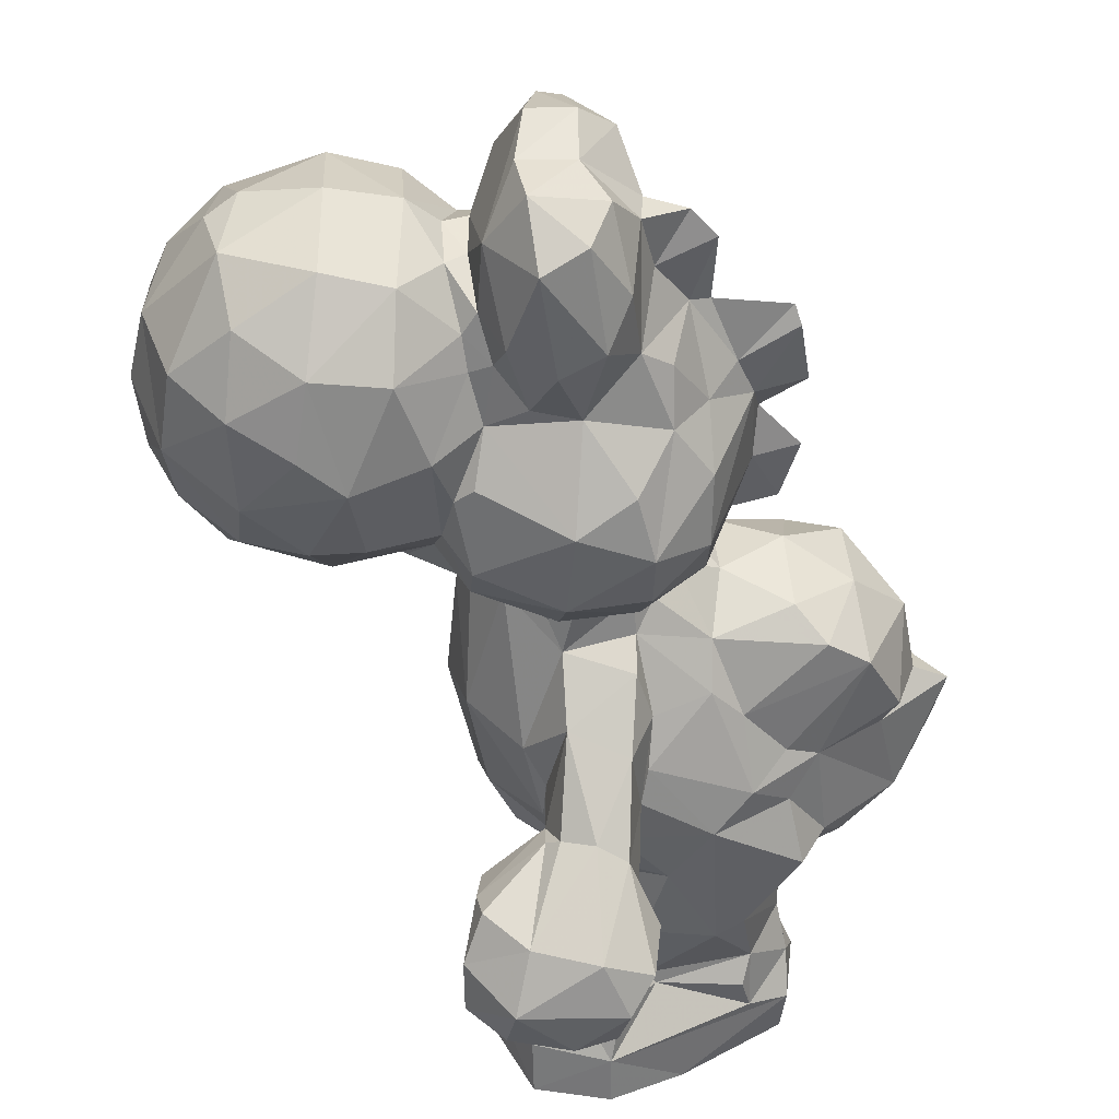
<metadata>
{"format":"obj","ext":"obj","renderer":"f3d","projection":"perspective","resolution":1024,"background":"white","views":[{"elev":-40.3,"azim":-5.2,"up":"+Y"}]}
</metadata>
<code>
v -14.05 1332 62.4
v -6.036 1327 60.46
v -5.179 1325 70.86
v -15.12 1336 72.33
v -3.017 1331 54.16
v 6.669 1325 60.9
v -1.794 1360 5.487
v 3.048 1346 12
v 1.771 1349 23.05
v -6.807 1362 12.23
v -6.335 1381 11.97
v -6.733 1362 23.28
v 2.363 1371 32.41
v 1.174 1378 6.157
v -5.42 1378 23.36
v 5.339 1390 12.07
v 6.801 1386 23.96
v -12.26 1337 55.27
v 0.8381 1343 56.21
v -10.81 1345 59.59
v -11.43 1344 67.63
v -13.24 1348 76.96
v 2.834 1352 56.67
v -11.3 1355 61.47
v -12.09 1356 72.58
v 2.41 1362 79.89
v 0.8013 1350 69.62
v 5.064 1361 77.67
v -3.443 1334 81.01
v -12.38 1341 81.18
v 1.368 1352 89.52
v -1.216 1354 86.87
v -1.029 1359 84.05
v -0.9809 1368 84.93
v 1.328 1368 103
v -4.927 1377 61.76
v 1.543 1384 50.88
v -10.85 1380 69.41
v 7.352 1367 64.94
v 10.61 1372 54.4
v -0.9181 1367 78.03
v -12.45 1392 59.51
v -2.189 1397 49.04
v -13.36 1407 58.88
v 12.79 1404 41.52
v -16.59 1385 88.35
v -20.19 1397 83.59
v -20.03 1402 104.4
v -17.96 1400 118.7
v -5.757 1373 90.09
v -11.77 1389 116.8
v -0.2797 1380 111.4
v -77.22 1392 147.8
v -71.11 1381 147.3
v -69.09 1394 134.7
v -68.87 1406 134.4
v -78.68 1403 148.5
v -73.88 1379 160.7
v -73.01 1382 176.5
v -80.48 1395 161.6
v -78.58 1397 176.1
v -65.72 1395 193.7
v -78.5 1414 166
v -75.2 1410 180.6
v -41.55 1366 166.4
v -47.62 1369 147.7
v -59.77 1368 158.3
v -59.78 1372 145.9
v -62.05 1380 137.1
v -56.6 1388 129.4
v -57.05 1405 127.4
v -43.54 1376 135.8
v -45.85 1386 128.7
v -37.73 1369 148.9
v -34.36 1389 129.2
v -47.96 1405 125.5
v -37.62 1402 124.6
v -62.58 1372 175.8
v -62.45 1382 188.4
v -50.42 1367 172.5
v -49.52 1373 186.1
v -35.04 1375 184.5
v -2.475 1363 142.6
v -19.08 1368 145.7
v -2.978 1369 133.4
v -2.42 1365 159.5
v -30.17 1389 126
v -16.43 1378 131
v -9.533 1384 121.1
v -25.73 1381 138.7
v -24.8 1375 148.2
v -18.93 1372 136.1
v -18.81 1407 120.1
v -3.406 1383 116
v 1.133 1382 121.2
v -23.36 1374 158.2
v -27.74 1372 169.3
v -20.03 1373 162
v -19.15 1380 170.6
v -22.57 1384 180
v -24.14 1387 185.8
v -18.48 1383 182.4
v -11.73 1380 175.5
v -2.556 1379 174.9
v -16.95 1379 190.8
v -7.999 1376 187.7
v -0.1201 1378 192
v -48.78 1388 197.4
v -68.7 1405 191.2
v -63.11 1408 194.8
v -48.75 1406 199.8
v -35.59 1387 195.3
v -35.06 1407 197.6
v -21.76 1388 190.2
v -22.05 1391 203.1
v -12.9 1379 208
v -27.7 1396 192.8
v -28.43 1407 192.8
v -23.82 1399 193.4
v -15.63 1390 215.5
v -17.61 1401 213.4
v -4.789 1384 210.9
v 3.335 1385 199.5
v -6.913 1401 214.1
v -7.224 1412 215.4
v -1.317 1393 212.5
v 4.3 1398 204.8
v 4.905 1405 203.3
v -5.329 1422 12.08
v 7.305 1413 12.1
v -4.471 1425 23.38
v 8.1 1417 23.58
v 3.152 1425 6.108
v -2.942 1441 5.445
v -7.045 1441 23.19
v -6.95 1441 12.41
v 4.045 1428 31.98
v 2.88 1439 32.42
v 1.961 1458 11.98
v 1.017 1454 23.09
v 8.175 1448 32.35
v -0.8467 1417 50.27
v -4.885 1427 60.76
v -19.24 1412 83.26
v -11.25 1424 69.2
v 5.552 1437 66.54
v -3.555 1436 77.55
v -16.16 1421 87.06
v -15.25 1411 118
v -5.124 1420 120.2
v -5.379 1432 91.4
v -2.741 1437 85.11
v 3.635 1441 80.55
v -3.33 1447 84.09
v -3.903 1426 107.5
v -0.8211 1437 103.8
v -1.024 1455 87.84
v -14.22 1451 60.84
v 1.375 1444 76.92
v -14.41 1450 71.13
v -15.96 1457 75.45
v -11.73 1460 58.07
v 0.6469 1454 55.39
v -13.83 1461 67.26
v -2.99 1449 63.44
v -2.554 1455 66.82
v 2 1465 55.45
v 0.7891 1456 70
v 5.195 1460 61.86
v -14.35 1468 54.53
v -7.608 1475 53.25
v 6.359 1477 55.81
v -16.74 1465 65.43
v -17.41 1473 68.78
v -9.948 1479 59.93
v -8.303 1481 70.3
v -14.91 1465 80.23
v 4.129 1454 91.14
v -8.088 1472 79.68
v 3.971 1475 80.85
v 3.696 1481 60.33
v -75.13 1415 147.7
v -70.68 1426 158.5
v -66.46 1423 181.8
v -64.88 1421 139.1
v -52.99 1421 132.3
v -64.13 1429 150
v -50.8 1431 144.7
v -36.58 1412 128.3
v -33.38 1416 130.9
v -43.62 1425 135.9
v -42.54 1435 152.8
v -34.79 1428 143.4
v -63.1 1431 167.8
v -55.5 1435 159
v -50.62 1433 178.3
v -40.94 1436 164.1
v -48.82 1422 192.6
v -36.59 1432 177.2
v -19.49 1423 131.3
v -26.27 1422 139.8
v -23.7 1428 144.7
v -24.95 1429 155.6
v -19.02 1433 138.3
v -18.89 1435 152.5
v -0.78 1422 115.3
v 8.612 1420 122.4
v -2.623 1434 133.4
v -2.682 1440 143.7
v -17.49 1420 175.3
v -19.59 1418 182.5
v -25.53 1417 185.8
v -28.26 1428 175.3
v -13.61 1427 188.6
v -21.37 1430 161.1
v -23.1 1427 167.1
v -35.49 1422 189.9
v -2.724 1438 159.1
v -9.677 1424 172.7
v -1.94 1424 175.4
v -23.67 1408 192.9
v -22.44 1415 188.1
v -20.29 1418 200.9
v -13.71 1423 208.6
v -16.35 1411 215.6
v -8.825 1425 207.1
v -0.1316 1415 209.9
v -0.2297 1425 192.8
v 15.03 1329 59.14
v 16.08 1326 71.72
v 20.01 1332 77.73
v 10.05 1331 81.15
v 18.68 1344 11.87
v 16.58 1352 5.627
v 17.8 1347 21.55
v 46.96 1382 4.637
v 8.813 1356 32.28
v 12.99 1365 31.23
v 18.91 1353 32.29
v 26.19 1361 29.7
v 23.82 1362 32.15
v 14.49 1366 34.05
v 45.2 1364 4.901
v 33.67 1352 10.18
v 54.2 1365 21.51
v 46.01 1361 23.58
v 11.96 1377 31.25
v 12.7 1383 32.37
v 15.2 1379 34.3
v 21.56 1388 37.96
v 16.56 1389 41.61
v 19.84 1391 10.39
v 23.69 1386 27.06
v 32.54 1386 5.204
v 46.87 1391 26.66
v 47.52 1390 10.43
v 34.01 1391 25.57
v 35.19 1390 35.41
v 39.25 1392 38.83
v 54.18 1365 10.53
v 43.69 1361 30.3
v 44.77 1365 35.37
v 55.48 1379 8.495
v 53.24 1371 28.85
v 55.75 1379 21.06
v 50.19 1376 38.13
v 45.14 1385 39.35
v 10.23 1339 57.38
v 6.789 1346 61.87
v 5.004 1348 68.52
v 19.19 1341 63.48
v 18.17 1337 71.99
v 17.36 1346 75.42
v 11.94 1366 51.03
v 21.32 1361 48.83
v 1.116 1355 63.82
v 13.39 1363 76.72
v 13.61 1361 81.6
v 13.46 1368 59.88
v 24.49 1363 65.19
v 35.91 1361 47.88
v 32.12 1365 76.31
v 7.973 1351 91.03
v 14.2 1349 88.98
v 21.18 1343 78
v 17.01 1365 85.42
v 13.68 1364 100.4
v 17.73 1368 91.88
v 17.83 1375 99.81
v 12.7 1380 46.32
v 38.69 1403 38.17
v 13.74 1377 109.5
v 13.44 1384 112.4
v 39 1371 82.8
v 28.87 1380 101.6
v 28.2 1387 109
v 35.67 1379 96.03
v 41.41 1363 50.22
v 51.18 1368 64.22
v 48.84 1378 52.09
v 50.06 1383 45.37
v 60.71 1383 55.3
v 55.9 1377 64.11
v 47.07 1375 76.37
v 46.54 1391 41.61
v 51.17 1407 41.52
v 62.94 1402 46.92
v 70.96 1390 62.79
v 51.95 1380 84.1
v 68.66 1396 53.04
v 70.23 1406 53.38
v 64.85 1390 82.95
v 79.1 1402 82.66
v 78.24 1403 69.09
v 45.13 1378 87.02
v 59.1 1387 104.2
v 50.3 1387 109.2
v 43.57 1393 113.3
v 55.88 1402 110
v 67.06 1388 91.06
v 71.45 1401 86.49
v 67.66 1406 99.95
v 12.63 1367 143.3
v 12.02 1366 154
v 7.718 1371 165.2
v 11.55 1372 134
v 12.12 1387 119.9
v 18.24 1388 122.6
v 16.34 1389 117.1
v 22.99 1379 138.9
v 22.35 1375 149.7
v 26.6 1396 135.9
v 20.21 1397 118.9
v 29.63 1401 113
v 23.43 1400 130.5
v 20.08 1410 118.1
v 28.36 1416 110
v 17.9 1415 122.2
v 26.99 1403 136.4
v 30.61 1397 149.2
v 37.35 1400 136.2
v 30.04 1404 144.5
v 39.77 1401 148.9
v 13.47 1381 171.6
v 21.54 1380 162.3
v 6.334 1386 185.1
v 12.38 1387 181.1
v 19.85 1390 170.9
v 14.75 1399 185.7
v 28.68 1397 165.8
v 30.6 1401 158.3
v 28.45 1405 169.2
v 38.47 1401 166.5
v 24.82 1397 173.1
v 18.72 1401 184.4
v 19.9 1405 176.9
v 33.62 1402 183.1
v 35.18 1400 180.1
v 41.79 1408 114.6
v 7.763 1398 194.3
v 18.16 1401 199
v 12.89 1402 203.5
v 13.8 1405 187.2
v 22.42 1414 10.25
v 40.62 1420 4.854
v 23.9 1419 26.97
v 14.03 1421 33.09
v 7.516 1426 32.13
v 16.15 1423 37.82
v 51.11 1428 4.504
v 10.69 1431 32.77
v 9.176 1434 31.59
v 11.59 1431 35.67
v 14.44 1437 34.92
v 11.39 1432 34.78
v 18.84 1443 30.87
v 36.17 1414 20.19
v 19.93 1419 40.66
v 37.53 1415 38.9
v 36.66 1414 30.47
v 48.02 1440 4.96
v 16.05 1452 5.741
v 17.68 1460 11.97
v 16.3 1457 23.83
v 18.2 1451 32.34
v 32.59 1454 10.15
v 30.13 1452 19.76
v 25.07 1444 29.9
v 24.98 1446 38.1
v 43.34 1446 21.82
v 42.22 1443 36.36
v 36.24 1446 51.55
v 49.14 1417 10.24
v 48.52 1415 26.62
v 56.88 1428 10.15
v 48.69 1423 37.02
v 56.47 1428 20.22
v 54.2 1442 10.42
v 52.69 1434 32.21
v 54.33 1442 21.45
v 46.04 1441 34.28
v 48.25 1434 39.41
v 10.97 1425 47.48
v 7.9 1430 53.41
v 12.16 1437 61.24
v 7.905 1441 77.96
v 23.22 1442 67.33
v 14.43 1440 83.85
v 15.3 1436 93.78
v 8.549 1420 114.8
v 11.35 1434 105.5
v 16.1 1426 104.7
v 29.66 1427 98.67
v 44.18 1422 104.6
v 32.42 1440 75.15
v 37.82 1435 83.01
v 37.99 1426 92.59
v 22.58 1446 58.97
v 10.73 1455 73.84
v 16.45 1463 71.27
v 15.82 1466 61.17
v 17.15 1474 70.16
v 13.9 1476 59.58
v 12.56 1480 70.8
v 15.77 1472 80.86
v 42.95 1441 71.26
v 10.95 1454 89.55
v 13.24 1450 82.04
v 18.63 1463 77.8
v 43.04 1418 41.6
v 48.55 1422 44.62
v 46.68 1440 52.09
v 48.62 1427 53.59
v 60.77 1421 55.61
v 53.86 1429 63.84
v 47.08 1429 79.44
v 51.75 1438 63.1
v 71.24 1415 63.43
v 65.94 1414 81.45
v 54.77 1418 107.2
v 55.16 1424 92.39
v 54.3 1422 83.06
v 67.11 1416 91.18
v 68.34 1409 85.48
v 12.27 1433 135.7
v 22.99 1424 138.7
v 8.473 1438 143.6
v 15.7 1435 150.5
v 21.94 1428 153.1
v 28.92 1410 156.1
v 6.872 1417 184.4
v 14.2 1417 175.8
v 9.835 1423 172.9
v 7.343 1437 159
v 15.43 1429 163.8
v 24.77 1417 162.9
v 8.376 1407 190.3
v 5.459 1418 193.8
f 2 5 6
f 6 3 2
f 3 1 2
f 7 10 11
f 7 8 10
f 10 8 12
f 12 8 9
f 14 7 11
f 10 12 11
f 11 17 16
f 12 13 15
f 12 15 11
f 11 15 17
f 18 1 4
f 3 4 1
f 18 4 20
f 20 4 21
f 21 4 22
f 18 2 1
f 18 5 2
f 18 20 19
f 18 19 5
f 20 22 24
f 20 21 22
f 24 22 25
f 24 25 26
f 20 24 23
f 23 19 20
f 24 26 28
f 24 28 23
f 4 3 29
f 4 29 30
f 4 30 22
f 30 29 32
f 29 31 32
f 22 33 25
f 30 32 22
f 22 32 33
f 25 33 26
f 32 31 33
f 34 26 33
f 33 35 34
f 33 31 35
f 38 39 41
f 36 39 38
f 42 43 37
f 38 46 42
f 42 36 38
f 42 44 43
f 42 47 44
f 42 37 36
f 47 46 48
f 48 46 49
f 46 38 41
f 46 41 50
f 41 34 50
f 50 34 35
f 46 50 51
f 35 52 50
f 51 50 52
f 46 47 42
f 53 56 55
f 53 57 56
f 53 54 58
f 57 53 60
f 53 58 60
f 58 61 60
f 58 59 61
f 60 61 63
f 68 54 69
f 55 69 54
f 54 53 55
f 55 70 69
f 70 55 71
f 69 72 68
f 72 66 68
f 69 73 72
f 70 73 69
f 72 74 66
f 72 73 75
f 76 70 71
f 76 73 70
f 73 77 75
f 73 76 77
f 58 68 67
f 58 54 68
f 58 78 59
f 58 67 78
f 59 78 79
f 67 80 78
f 80 81 78
f 66 67 68
f 67 66 65
f 66 74 65
f 67 65 80
f 80 65 81
f 65 82 81
f 84 83 86
f 90 91 74
f 72 75 90
f 72 90 74
f 90 92 91
f 91 92 84
f 90 75 87
f 90 88 92
f 88 90 87
f 87 75 77
f 87 77 49
f 87 49 89
f 77 93 49
f 89 88 87
f 89 85 88
f 51 52 94
f 85 89 95
f 88 85 92
f 85 83 92
f 84 92 83
f 51 49 46
f 49 51 89
f 51 94 89
f 94 95 89
f 74 97 65
f 74 91 97
f 91 96 97
f 84 98 96
f 91 84 96
f 97 96 99
f 96 98 99
f 65 97 82
f 97 99 100
f 82 97 100
f 99 102 100
f 100 102 101
f 84 86 98
f 86 99 98
f 99 104 103
f 99 103 102
f 102 103 105
f 103 106 105
f 99 86 104
f 103 104 106
f 104 107 106
f 59 79 62
f 78 81 79
f 81 108 79
f 59 62 61
f 62 109 61
f 61 109 64
f 79 108 62
f 109 62 110
f 62 108 111
f 62 111 110
f 82 112 81
f 81 112 108
f 108 112 111
f 112 113 111
f 82 101 112
f 100 101 82
f 102 114 101
f 102 105 114
f 115 105 116
f 112 101 117
f 117 113 112
f 101 114 117
f 117 114 119
f 105 115 114
f 114 115 119
f 117 119 118
f 115 120 121
f 105 106 116
f 106 107 116
f 116 107 122
f 116 120 115
f 116 122 120
f 120 124 121
f 124 125 121
f 120 122 126
f 127 128 124
f 120 126 124
f 127 124 126
f 129 132 131
f 133 129 134
f 134 129 136
f 129 135 136
f 129 131 135
f 131 137 135
f 134 136 139
f 136 140 139
f 135 140 136
f 140 138 141
f 140 135 138
f 43 44 142
f 44 145 143
f 142 44 143
f 145 147 146
f 145 146 143
f 44 47 144
f 47 48 144
f 144 48 148
f 48 49 148
f 49 149 148
f 144 148 44
f 44 148 145
f 148 147 145
f 148 151 147
f 147 152 153
f 151 152 147
f 148 150 151
f 151 150 155
f 155 156 151
f 152 151 154
f 154 151 157
f 151 156 157
f 159 160 158
f 158 162 163
f 158 160 161
f 158 161 164
f 165 158 163
f 158 165 159
f 168 165 166
f 165 169 166
f 170 171 167
f 162 158 173
f 158 164 173
f 162 173 170
f 173 164 161
f 173 161 174
f 174 170 173
f 170 175 171
f 170 174 175
f 162 170 167
f 162 167 163
f 154 161 160
f 160 159 154
f 153 154 159
f 152 154 153
f 154 157 177
f 161 154 177
f 161 177 174
f 174 177 179
f 174 179 176
f 157 179 177
f 157 178 179
f 175 174 176
f 175 176 181
f 175 181 171
f 179 180 176
f 57 63 182
f 57 60 63
f 182 63 183
f 61 64 63
f 64 184 63
f 56 57 182
f 56 182 185
f 55 56 71
f 186 56 185
f 56 186 71
f 185 182 183
f 185 183 187
f 185 187 186
f 186 187 188
f 71 186 76
f 76 189 77
f 76 190 189
f 76 186 190
f 186 188 191
f 186 191 190
f 191 188 193
f 184 64 109
f 187 183 194
f 187 195 188
f 187 194 195
f 63 184 183
f 183 184 194
f 194 184 196
f 194 196 195
f 188 195 192
f 195 197 192
f 188 192 193
f 195 196 197
f 197 196 199
f 77 150 93
f 77 189 150
f 189 200 150
f 190 200 189
f 190 201 200
f 190 191 201
f 201 191 193
f 193 202 201
f 200 201 204
f 193 203 202
f 201 202 204
f 202 205 204
f 49 93 149
f 148 149 150
f 93 150 149
f 206 150 207
f 150 200 208
f 150 206 155
f 155 206 156
f 208 200 204
f 204 205 209
f 204 209 208
f 210 212 211
f 193 192 203
f 197 203 192
f 203 197 213
f 203 215 202
f 215 203 216
f 203 213 216
f 202 215 205
f 199 217 213
f 213 197 199
f 210 216 212
f 216 213 212
f 205 218 209
f 205 215 218
f 218 215 219
f 215 216 210
f 210 219 215
f 210 211 214
f 219 210 214
f 219 214 220
f 219 220 218
f 109 110 184
f 110 198 184
f 110 111 198
f 196 184 198
f 111 113 198
f 113 217 198
f 199 196 198
f 198 217 199
f 117 118 113
f 113 118 212
f 113 212 217
f 221 212 118
f 119 221 118
f 119 115 221
f 212 221 222
f 211 212 222
f 221 223 222
f 222 223 211
f 115 121 225
f 115 225 221
f 221 225 223
f 217 212 213
f 121 125 225
f 223 225 224
f 225 125 224
f 124 128 227
f 124 227 125
f 125 227 226
f 125 226 224
f 211 223 214
f 223 224 214
f 214 224 226
f 220 214 228
f 214 226 228
f 227 228 226
f 229 6 5
f 3 6 230
f 229 230 6
f 229 231 230
f 3 230 232
f 233 8 234
f 233 235 8
f 8 235 9
f 234 8 7
f 7 236 234
f 9 13 12
f 9 237 13
f 9 235 237
f 235 239 237
f 237 238 13
f 237 241 238
f 239 240 241
f 239 241 237
f 241 242 238
f 234 236 243
f 233 234 243
f 233 243 244
f 233 244 235
f 244 245 235
f 235 240 239
f 235 246 240
f 7 14 236
f 11 16 14
f 13 17 15
f 17 13 248
f 238 247 13
f 238 242 249
f 238 249 247
f 13 247 248
f 247 249 248
f 249 251 250
f 16 252 14
f 16 17 252
f 17 248 252
f 252 248 253
f 236 14 254
f 14 252 254
f 254 252 256
f 252 255 256
f 248 249 250
f 248 250 253
f 252 253 255
f 253 257 255
f 253 258 257
f 253 250 258
f 244 260 245
f 243 260 244
f 245 246 235
f 246 261 240
f 240 261 262
f 240 262 241
f 261 246 262
f 243 263 260
f 243 236 263
f 236 256 263
f 246 245 264
f 245 265 264
f 246 264 262
f 262 264 266
f 266 264 267
f 267 264 265
f 254 256 236
f 256 255 263
f 257 258 255
f 267 255 258
f 258 259 267
f 267 265 255
f 260 263 265
f 245 260 265
f 255 265 263
f 5 19 268
f 5 268 229
f 19 23 269
f 229 268 271
f 19 269 268
f 268 269 271
f 270 273 269
f 269 273 271
f 242 275 274
f 269 23 270
f 276 270 23
f 270 276 27
f 27 28 270
f 276 23 28
f 276 28 27
f 270 28 278
f 270 278 273
f 274 275 279
f 39 280 277
f 229 271 231
f 231 271 272
f 242 241 275
f 241 281 275
f 279 280 39
f 279 275 280
f 277 280 282
f 275 281 280
f 280 281 282
f 3 232 29
f 29 283 31
f 29 232 283
f 230 231 232
f 232 284 283
f 231 284 232
f 231 285 284
f 277 41 39
f 41 277 28
f 26 41 28
f 273 286 284
f 284 285 273
f 284 286 287
f 28 277 278
f 278 286 273
f 278 277 286
f 31 283 35
f 284 287 283
f 286 288 289
f 286 289 287
f 272 285 231
f 272 271 285
f 271 273 285
f 286 277 282
f 286 282 288
f 40 36 37
f 40 37 290
f 242 274 290
f 242 290 249
f 274 40 290
f 249 290 251
f 36 279 39
f 279 36 40
f 274 279 40
f 251 290 37
f 43 251 37
f 251 43 45
f 251 45 291
f 250 251 259
f 258 250 259
f 251 291 259
f 41 26 34
f 283 287 35
f 35 292 52
f 35 287 292
f 287 289 292
f 292 289 293
f 288 294 295
f 288 282 294
f 288 295 289
f 289 295 293
f 295 296 293
f 294 297 295
f 297 296 295
f 241 262 281
f 281 262 298
f 281 299 282
f 281 298 299
f 262 266 298
f 298 266 300
f 266 301 300
f 266 267 301
f 298 300 299
f 300 303 299
f 299 303 304
f 267 259 305
f 259 291 305
f 267 305 301
f 291 306 305
f 305 306 307
f 301 302 300
f 300 302 303
f 302 308 303
f 304 303 309
f 303 308 309
f 301 307 310
f 301 305 307
f 302 301 310
f 310 307 311
f 302 310 308
f 308 313 312
f 310 314 308
f 310 311 314
f 282 304 294
f 282 299 304
f 294 315 297
f 294 304 309
f 294 309 315
f 315 309 316
f 297 316 317
f 297 315 316
f 297 317 296
f 317 318 296
f 309 320 316
f 309 312 320
f 309 308 312
f 312 313 321
f 320 312 321
f 317 316 319
f 322 319 316
f 320 322 316
f 320 321 322
f 308 314 313
f 83 323 324
f 83 324 86
f 86 324 325
f 94 52 95
f 52 292 293
f 52 327 95
f 95 326 85
f 293 327 52
f 326 95 328
f 95 327 328
f 85 326 83
f 326 323 83
f 293 329 327
f 329 328 327
f 326 330 323
f 330 331 323
f 326 328 330
f 293 296 329
f 329 333 328
f 329 296 333
f 333 296 334
f 328 332 330
f 328 335 332
f 334 336 333
f 333 338 328
f 328 339 335
f 296 318 334
f 332 340 330
f 332 335 341
f 335 339 341
f 332 341 340
f 339 342 341
f 342 343 341
f 325 324 344
f 324 345 344
f 86 325 104
f 325 344 104
f 104 346 107
f 104 344 346
f 346 344 347
f 344 348 347
f 348 349 347
f 323 331 324
f 331 345 324
f 345 331 350
f 344 345 348
f 350 348 345
f 330 340 331
f 331 340 350
f 342 351 343
f 340 343 351
f 340 351 350
f 351 352 353
f 351 353 350
f 348 350 354
f 349 348 354
f 354 355 349
f 356 355 357
f 355 354 357
f 354 350 358
f 350 353 358
f 352 357 353
f 354 358 357
f 318 359 334
f 318 319 359
f 318 317 319
f 341 343 340
f 353 357 358
f 107 346 123
f 122 107 123
f 346 127 123
f 127 346 360
f 346 347 349
f 346 349 360
f 360 349 361
f 123 127 126
f 123 126 122
f 127 362 128
f 127 360 362
f 360 361 362
f 355 363 361
f 349 355 361
f 363 362 361
f 129 130 132
f 130 133 364
f 132 367 368
f 130 366 132
f 130 364 366
f 132 366 367
f 367 366 369
f 129 133 130
f 133 134 370
f 132 137 131
f 137 132 368
f 368 371 372
f 375 137 368
f 137 138 135
f 137 372 138
f 375 372 137
f 368 367 371
f 371 367 373
f 371 373 374
f 372 376 138
f 372 371 376
f 371 374 376
f 133 365 364
f 364 377 366
f 369 366 378
f 366 379 378
f 377 380 366
f 380 379 366
f 365 133 370
f 134 139 382
f 140 384 139
f 139 383 382
f 140 141 384
f 138 376 141
f 141 376 385
f 141 385 384
f 139 384 383
f 134 382 381
f 134 381 370
f 382 383 386
f 386 383 384
f 381 382 386
f 387 386 384
f 376 374 389
f 376 388 385
f 376 389 388
f 387 384 388
f 388 384 385
f 387 388 390
f 388 389 391
f 389 392 391
f 365 393 364
f 364 393 394
f 377 364 380
f 364 394 380
f 380 394 396
f 394 397 396
f 393 365 370
f 370 395 393
f 393 395 394
f 395 397 394
f 370 381 395
f 381 398 395
f 397 399 396
f 401 402 399
f 395 398 400
f 395 400 397
f 397 400 399
f 381 386 398
f 386 400 398
f 390 388 391
f 386 387 390
f 386 390 400
f 399 400 390
f 390 391 399
f 391 401 399
f 45 43 142
f 142 378 45
f 142 403 378
f 378 403 369
f 142 404 403
f 142 143 404
f 367 369 375
f 367 375 373
f 369 403 375
f 375 403 404
f 375 405 374
f 375 404 405
f 404 143 405
f 143 146 405
f 146 407 405
f 146 406 407
f 291 45 379
f 45 378 379
f 147 153 146
f 146 153 406
f 156 410 411
f 412 411 410
f 337 413 410
f 410 413 412
f 411 412 409
f 415 408 409
f 415 409 416
f 409 413 416
f 409 412 413
f 413 337 417
f 374 405 418
f 165 168 159
f 165 163 169
f 163 167 169
f 169 168 166
f 405 407 418
f 171 172 167
f 169 420 168
f 169 167 421
f 421 422 420
f 169 421 420
f 168 420 419
f 167 172 423
f 167 423 421
f 421 423 422
f 374 418 389
f 389 418 392
f 418 407 415
f 418 426 392
f 418 415 426
f 159 406 153
f 159 168 419
f 406 159 428
f 428 408 406
f 407 406 415
f 406 408 415
f 408 427 409
f 428 427 408
f 419 428 159
f 419 429 428
f 428 425 427
f 156 178 157
f 178 156 411
f 409 427 411
f 178 411 427
f 179 178 180
f 180 178 425
f 419 420 429
f 178 427 425
f 429 425 428
f 420 422 429
f 422 425 429
f 291 379 430
f 291 430 306
f 380 430 379
f 380 396 430
f 306 430 431
f 430 396 431
f 399 402 396
f 396 432 431
f 396 402 432
f 431 432 433
f 431 433 434
f 433 435 434
f 402 401 432
f 432 437 433
f 433 437 435
f 435 437 436
f 426 436 437
f 306 431 307
f 307 431 311
f 311 431 438
f 434 438 431
f 311 438 314
f 438 439 314
f 434 435 438
f 438 435 436
f 414 440 441
f 436 415 416
f 426 415 436
f 413 417 416
f 442 417 441
f 442 436 417
f 416 417 436
f 417 414 441
f 417 337 414
f 436 439 438
f 439 436 442
f 442 441 443
f 442 443 439
f 439 444 321
f 321 444 443
f 439 443 444
f 319 322 440
f 440 443 441
f 321 443 322
f 322 443 440
f 401 391 392
f 392 432 401
f 437 432 392
f 392 426 437
f 172 171 181
f 424 181 176
f 181 423 172
f 181 424 423
f 422 423 424
f 422 424 425
f 176 180 424
f 180 425 424
f 314 439 313
f 439 321 313
f 336 337 410
f 338 336 410
f 207 338 410
f 207 410 206
f 206 410 156
f 150 208 207
f 207 445 338
f 208 445 207
f 209 447 208
f 208 447 445
f 338 445 446
f 447 448 445
f 334 337 336
f 333 336 338
f 328 338 339
f 338 446 339
f 337 334 359
f 339 446 342
f 342 449 450
f 445 448 446
f 446 448 449
f 355 356 363
f 452 363 356
f 452 453 451
f 209 454 447
f 209 218 454
f 220 454 218
f 456 449 455
f 447 454 448
f 453 455 454
f 448 454 455
f 449 448 455
f 220 228 451
f 451 453 220
f 453 454 220
f 453 452 455
f 342 446 449
f 351 342 450
f 351 450 352
f 456 352 450
f 450 449 456
f 356 352 452
f 455 452 456
f 352 456 452
f 356 357 352
f 337 359 414
f 414 359 440
f 440 359 319
f 457 458 128
f 451 458 457
f 228 227 458
f 227 128 458
f 128 363 457
f 363 451 457
f 363 128 362
f 451 363 452
f 451 228 458
f 375 368 373
f 374 368 372
f 374 373 368
f 375 374 372

</code>
